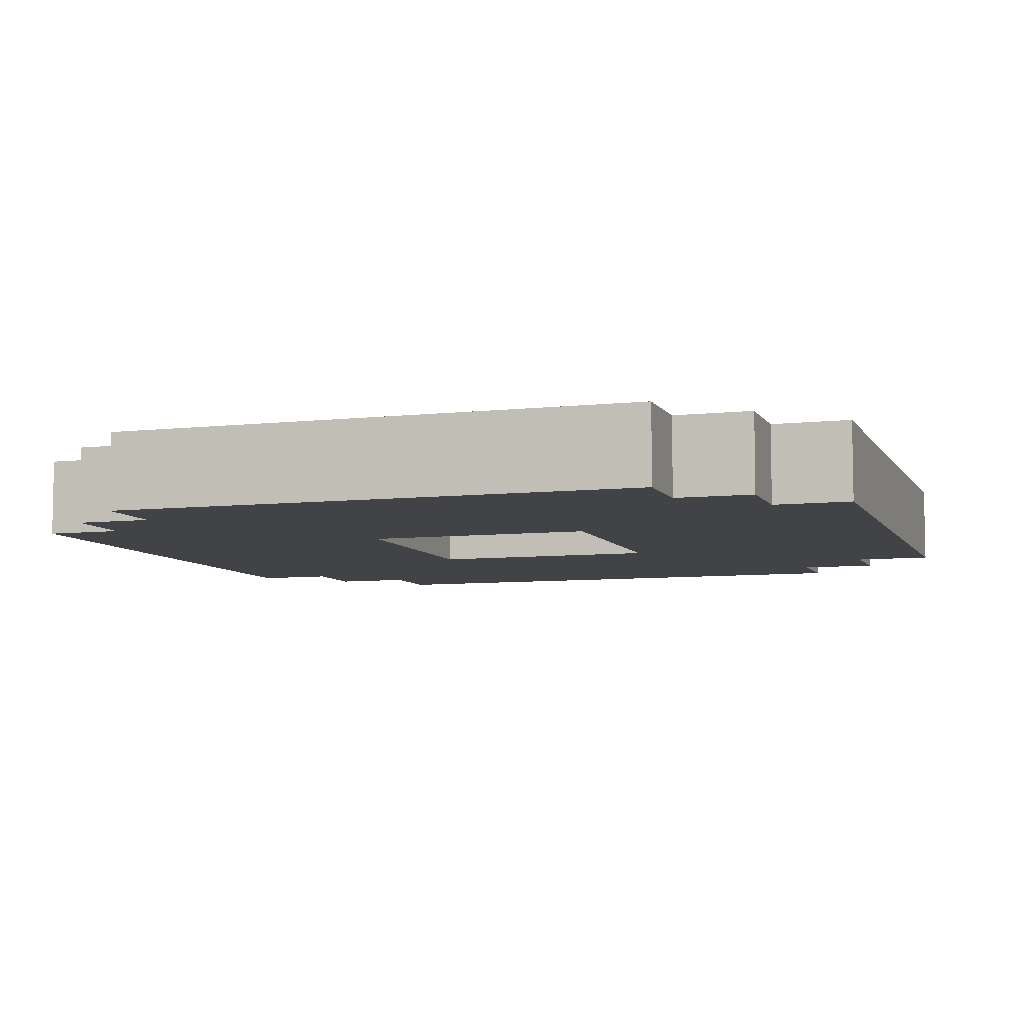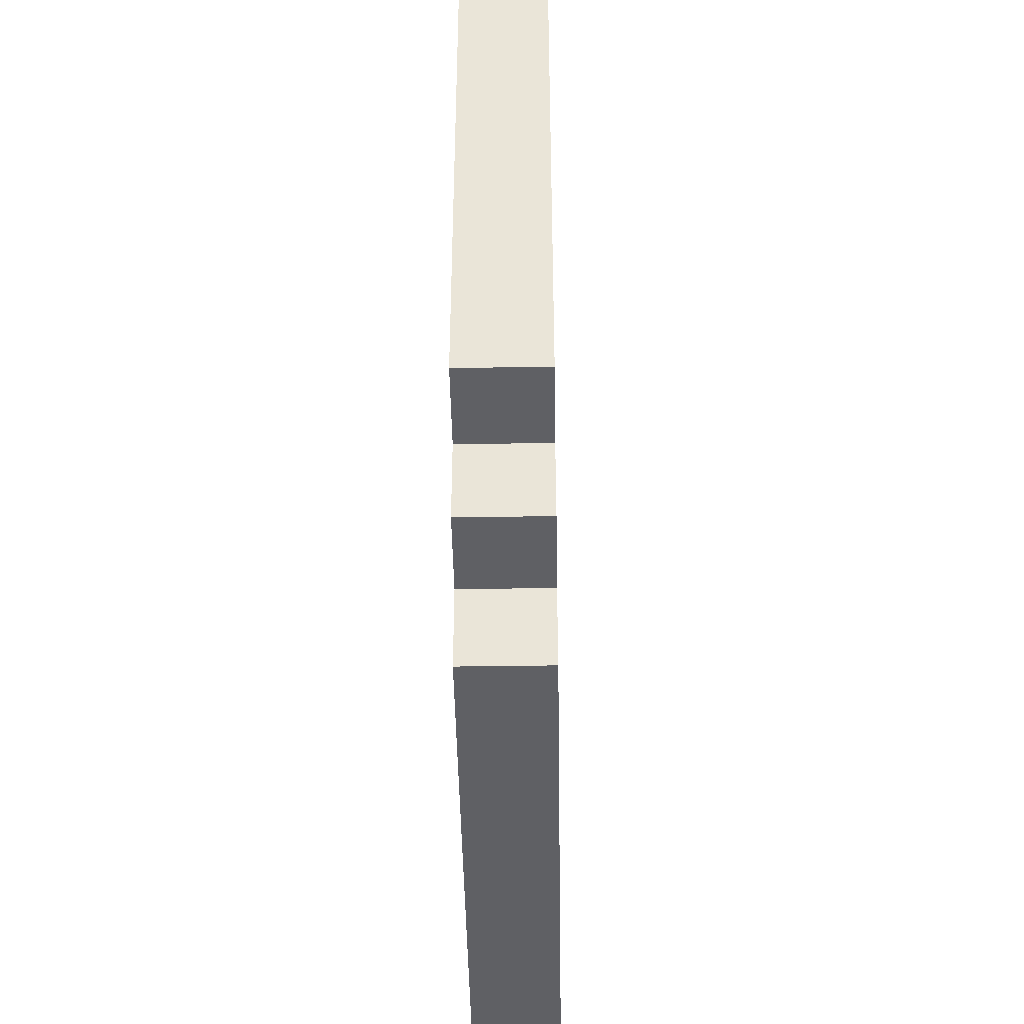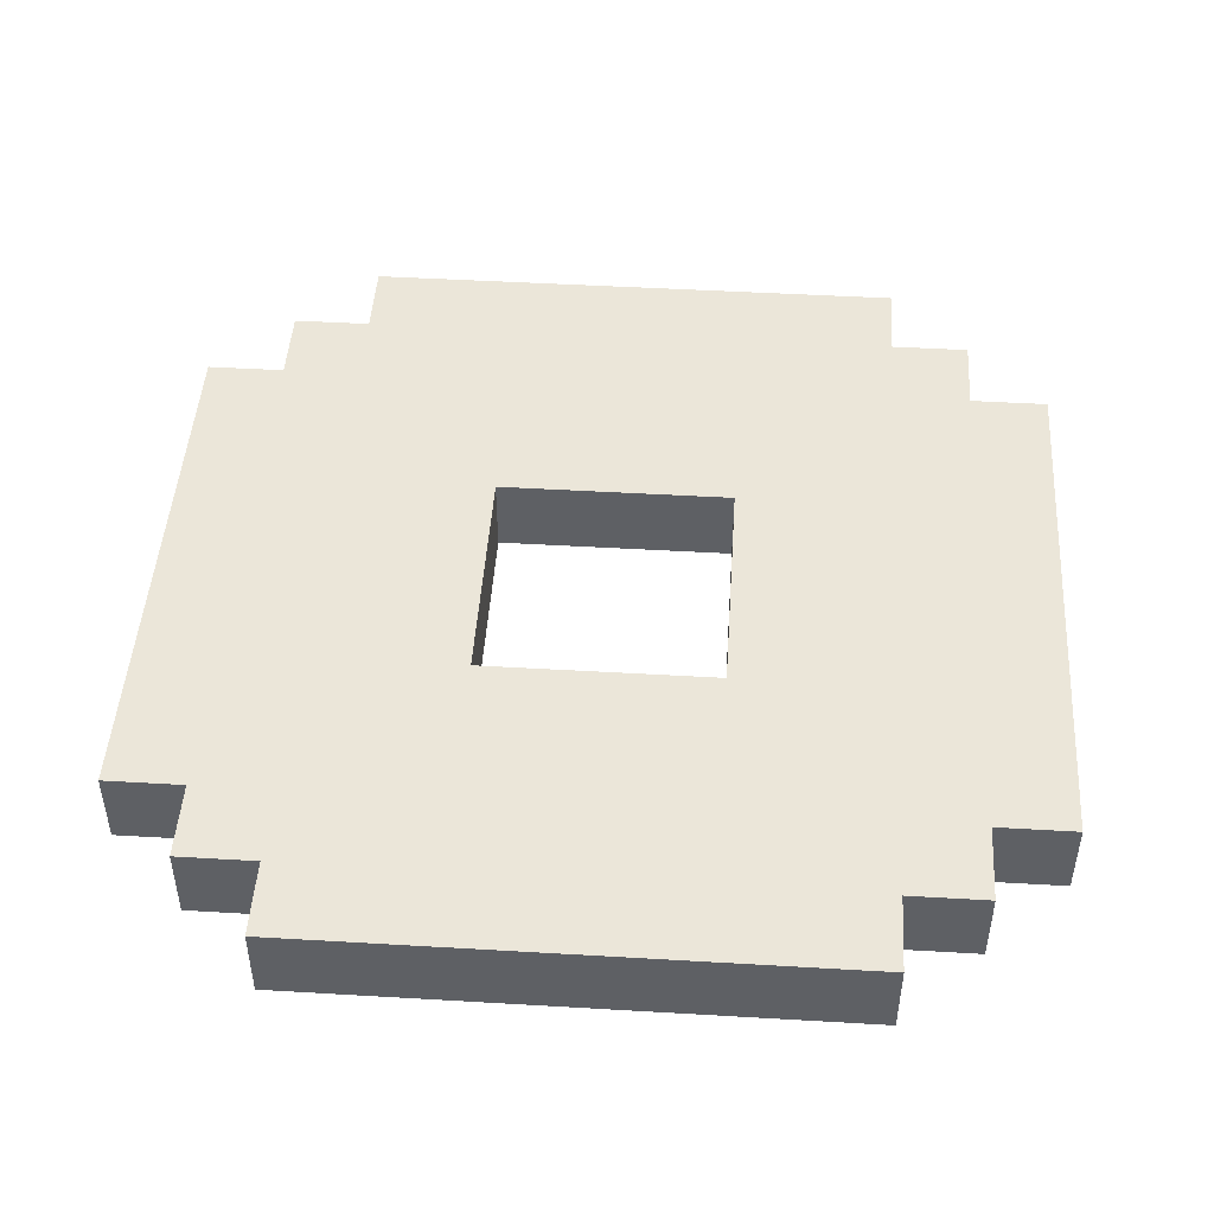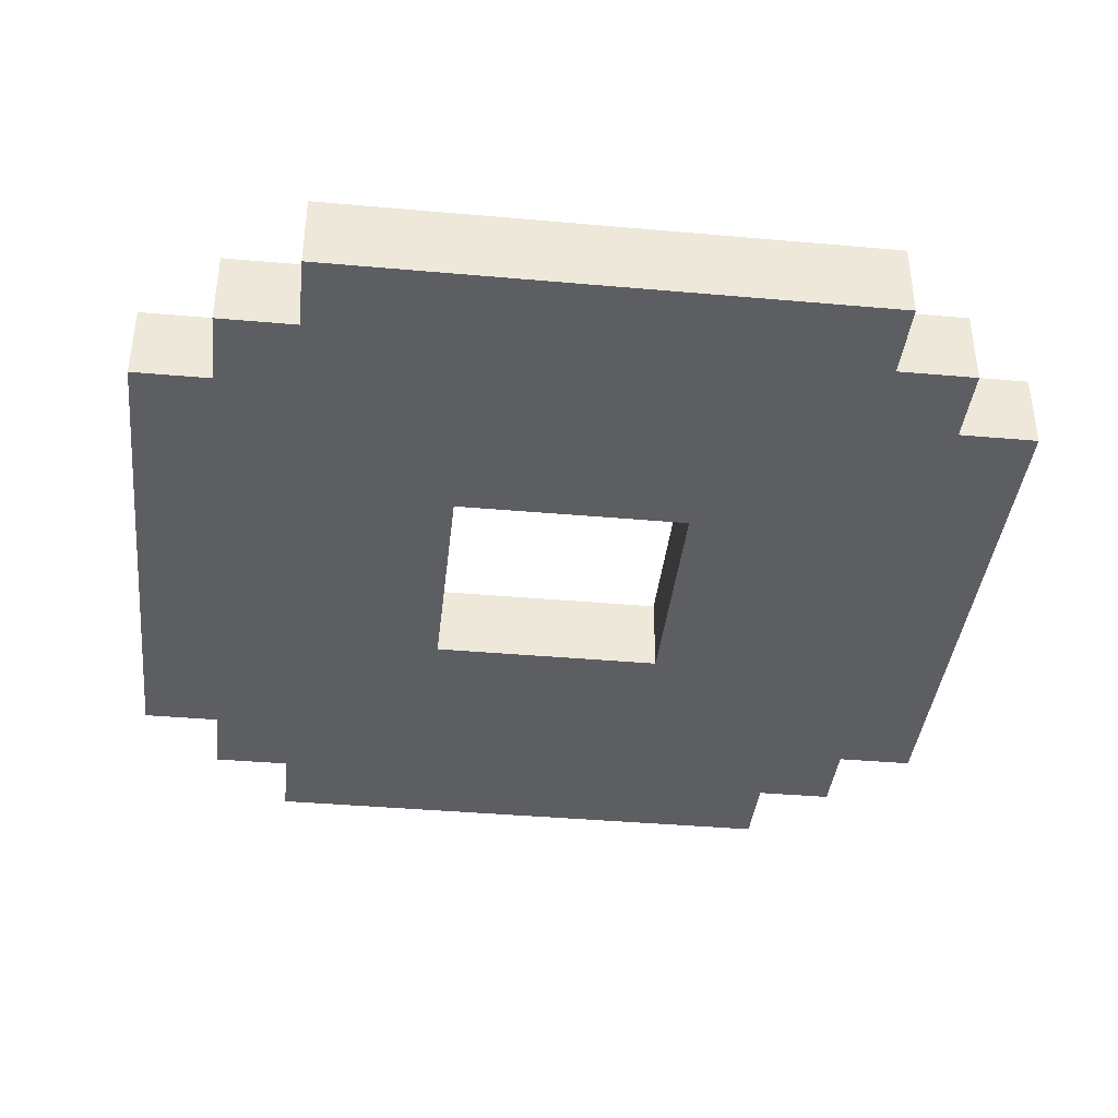
<metadata>
{"format":"obj","ext":"obj","renderer":"f3d","projection":"perspective","resolution":1024,"background":"white","views":[{"elev":-7.1,"azim":18.2,"up":"+Y"},{"elev":-44.6,"azim":-89.0,"up":"+Z"},{"elev":47.1,"azim":-86.2,"up":"+Y"},{"elev":-39.4,"azim":173.7,"up":"+Y"}]}
</metadata>
<code>
o Fountain_Water
v -0.55 -0.05 0.35
v -0.55 -0.05 0.15
v -0.55 -0.05 0.05
v -0.55 -0.05 -0.05
v -0.55 -0.05 -0.15
v -0.55 -0.05 -0.35
v -0.55 0.05 0.35
v -0.55 0.05 0.15
v -0.55 0.05 0.05
v -0.55 0.05 -0.05
v -0.55 0.05 -0.15
v -0.55 0.05 -0.35
v -0.45 -0.05 0.45
v -0.45 -0.05 0.35
v -0.45 -0.05 -0.35
v -0.45 -0.05 -0.45
v -0.45 0.05 0.45
v -0.45 0.05 0.35
v -0.45 0.05 -0.35
v -0.45 0.05 -0.45
v -0.35 -0.05 0.55
v -0.35 -0.05 0.45
v -0.35 -0.05 -0.45
v -0.35 -0.05 -0.55
v -0.35 0.05 0.55
v -0.35 0.05 0.45
v -0.35 0.05 -0.45
v -0.35 0.05 -0.55
v 0.15 -0.05 0.15
v 0.15 -0.05 -0.15
v 0.15 0.05 0.15
v 0.15 0.05 -0.15
v -0.15 -0.05 0.15
v -0.15 -0.05 -0.15
v -0.15 0.05 0.15
v -0.15 0.05 -0.15
v 0.35 -0.05 0.55
v 0.35 -0.05 0.45
v 0.35 -0.05 -0.45
v 0.35 -0.05 -0.55
v 0.35 0.05 0.55
v 0.35 0.05 0.45
v 0.35 0.05 -0.45
v 0.35 0.05 -0.55
v 0.45 -0.05 0.45
v 0.45 -0.05 0.35
v 0.45 -0.05 -0.35
v 0.45 -0.05 -0.45
v 0.45 0.05 0.45
v 0.45 0.05 0.35
v 0.45 0.05 -0.35
v 0.45 0.05 -0.45
v 0.55 -0.05 0.35
v 0.55 -0.05 0.15
v 0.55 -0.05 0.05
v 0.55 -0.05 -0.05
v 0.55 -0.05 -0.15
v 0.55 -0.05 -0.35
v 0.55 0.05 0.35
v 0.55 0.05 0.15
v 0.55 0.05 0.05
v 0.55 0.05 -0.05
v 0.55 0.05 -0.15
v 0.55 0.05 -0.35
v -0.35 -0.05 0.55
v -0.35 0.05 0.55
v -0.15 -0.05 0.55
v -0.15 0.05 0.55
v -0.05 -0.05 0.55
v -0.05 0.05 0.55
v 0.05 -0.05 0.55
v 0.05 0.05 0.55
v 0.15 -0.05 0.55
v 0.15 0.05 0.55
v 0.35 -0.05 0.55
v 0.35 0.05 0.55
v -0.45 -0.05 0.45
v -0.45 0.05 0.45
v -0.35 -0.05 0.45
v -0.35 0.05 0.45
v 0.35 -0.05 0.45
v 0.35 0.05 0.45
v 0.45 -0.05 0.45
v 0.45 0.05 0.45
v -0.55 -0.05 0.35
v -0.55 0.05 0.35
v -0.45 -0.05 0.35
v -0.45 0.05 0.35
v 0.45 -0.05 0.35
v 0.45 0.05 0.35
v 0.55 -0.05 0.35
v 0.55 0.05 0.35
v -0.15 -0.05 -0.15
v -0.15 0.05 -0.15
v 0.15 -0.05 -0.15
v 0.15 0.05 -0.15
v -0.15 -0.05 0.15
v -0.15 0.05 0.15
v 0.15 -0.05 0.15
v 0.15 0.05 0.15
v -0.55 -0.05 -0.35
v -0.55 0.05 -0.35
v -0.45 -0.05 -0.35
v -0.45 0.05 -0.35
v 0.45 -0.05 -0.35
v 0.45 0.05 -0.35
v 0.55 -0.05 -0.35
v 0.55 0.05 -0.35
v -0.45 -0.05 -0.45
v -0.45 0.05 -0.45
v -0.35 -0.05 -0.45
v -0.35 0.05 -0.45
v 0.35 -0.05 -0.45
v 0.35 0.05 -0.45
v 0.45 -0.05 -0.45
v 0.45 0.05 -0.45
v -0.35 -0.05 -0.55
v -0.35 0.05 -0.55
v -0.15 -0.05 -0.55
v -0.15 0.05 -0.55
v -0.05 -0.05 -0.55
v -0.05 0.05 -0.55
v 0.05 -0.05 -0.55
v 0.05 0.05 -0.55
v 0.15 -0.05 -0.55
v 0.15 0.05 -0.55
v 0.35 -0.05 -0.55
v 0.35 0.05 -0.55
v -0.35 -0.05 0.55
v -0.15 -0.05 0.55
v -0.05 -0.05 0.55
v 0.05 -0.05 0.55
v 0.15 -0.05 0.55
v 0.35 -0.05 0.55
v -0.45 -0.05 0.45
v -0.35 -0.05 0.45
v -0.25 -0.05 0.45
v -0.15 -0.05 0.45
v -0.05 -0.05 0.45
v 0.05 -0.05 0.45
v 0.15 -0.05 0.45
v 0.25 -0.05 0.45
v 0.35 -0.05 0.45
v 0.45 -0.05 0.45
v -0.55 -0.05 0.35
v -0.45 -0.05 0.35
v -0.35 -0.05 0.35
v -0.25 -0.05 0.35
v -0.15 -0.05 0.35
v -0.05 -0.05 0.35
v 0.05 -0.05 0.35
v 0.15 -0.05 0.35
v 0.25 -0.05 0.35
v 0.35 -0.05 0.35
v 0.45 -0.05 0.35
v 0.55 -0.05 0.35
v -0.45 -0.05 0.25
v -0.35 -0.05 0.25
v -0.25 -0.05 0.25
v -0.15 -0.05 0.25
v 0.15 -0.05 0.25
v 0.25 -0.05 0.25
v 0.35 -0.05 0.25
v 0.45 -0.05 0.25
v -0.55 -0.05 0.15
v -0.45 -0.05 0.15
v -0.35 -0.05 0.15
v -0.25 -0.05 0.15
v -0.15 -0.05 0.15
v 0.15 -0.05 0.15
v 0.25 -0.05 0.15
v 0.35 -0.05 0.15
v 0.45 -0.05 0.15
v 0.55 -0.05 0.15
v -0.55 -0.05 0.05
v -0.45 -0.05 0.05
v -0.35 -0.05 0.05
v -0.25 -0.05 0.05
v 0.25 -0.05 0.05
v 0.35 -0.05 0.05
v 0.45 -0.05 0.05
v 0.55 -0.05 0.05
v -0.55 -0.05 -0.05
v -0.45 -0.05 -0.05
v -0.35 -0.05 -0.05
v -0.25 -0.05 -0.05
v 0.25 -0.05 -0.05
v 0.35 -0.05 -0.05
v 0.45 -0.05 -0.05
v 0.55 -0.05 -0.05
v -0.55 -0.05 -0.15
v -0.45 -0.05 -0.15
v -0.35 -0.05 -0.15
v -0.25 -0.05 -0.15
v -0.15 -0.05 -0.15
v 0.15 -0.05 -0.15
v 0.25 -0.05 -0.15
v 0.35 -0.05 -0.15
v 0.45 -0.05 -0.15
v 0.55 -0.05 -0.15
v -0.45 -0.05 -0.25
v -0.35 -0.05 -0.25
v -0.25 -0.05 -0.25
v -0.15 -0.05 -0.25
v 0.15 -0.05 -0.25
v 0.25 -0.05 -0.25
v 0.35 -0.05 -0.25
v 0.45 -0.05 -0.25
v -0.55 -0.05 -0.35
v -0.45 -0.05 -0.35
v -0.35 -0.05 -0.35
v -0.25 -0.05 -0.35
v -0.15 -0.05 -0.35
v -0.05 -0.05 -0.35
v 0.05 -0.05 -0.35
v 0.15 -0.05 -0.35
v 0.25 -0.05 -0.35
v 0.35 -0.05 -0.35
v 0.45 -0.05 -0.35
v 0.55 -0.05 -0.35
v -0.45 -0.05 -0.45
v -0.35 -0.05 -0.45
v -0.25 -0.05 -0.45
v -0.15 -0.05 -0.45
v -0.05 -0.05 -0.45
v 0.05 -0.05 -0.45
v 0.15 -0.05 -0.45
v 0.25 -0.05 -0.45
v 0.35 -0.05 -0.45
v 0.45 -0.05 -0.45
v -0.35 -0.05 -0.55
v -0.15 -0.05 -0.55
v -0.05 -0.05 -0.55
v 0.05 -0.05 -0.55
v 0.15 -0.05 -0.55
v 0.35 -0.05 -0.55
v -0.35 0.05 0.55
v -0.15 0.05 0.55
v -0.05 0.05 0.55
v 0.05 0.05 0.55
v 0.15 0.05 0.55
v 0.35 0.05 0.55
v -0.45 0.05 0.45
v -0.35 0.05 0.45
v -0.25 0.05 0.45
v -0.15 0.05 0.45
v -0.05 0.05 0.45
v 0.05 0.05 0.45
v 0.15 0.05 0.45
v 0.25 0.05 0.45
v 0.35 0.05 0.45
v 0.45 0.05 0.45
v -0.55 0.05 0.35
v -0.45 0.05 0.35
v -0.35 0.05 0.35
v -0.25 0.05 0.35
v -0.15 0.05 0.35
v -0.05 0.05 0.35
v 0.05 0.05 0.35
v 0.15 0.05 0.35
v 0.25 0.05 0.35
v 0.35 0.05 0.35
v 0.45 0.05 0.35
v 0.55 0.05 0.35
v -0.45 0.05 0.25
v -0.35 0.05 0.25
v -0.25 0.05 0.25
v -0.15 0.05 0.25
v 0.15 0.05 0.25
v 0.25 0.05 0.25
v 0.35 0.05 0.25
v 0.45 0.05 0.25
v -0.55 0.05 0.15
v -0.45 0.05 0.15
v -0.35 0.05 0.15
v -0.25 0.05 0.15
v -0.15 0.05 0.15
v 0.15 0.05 0.15
v 0.25 0.05 0.15
v 0.35 0.05 0.15
v 0.45 0.05 0.15
v 0.55 0.05 0.15
v -0.55 0.05 0.05
v -0.45 0.05 0.05
v -0.35 0.05 0.05
v -0.25 0.05 0.05
v 0.25 0.05 0.05
v 0.35 0.05 0.05
v 0.45 0.05 0.05
v 0.55 0.05 0.05
v -0.55 0.05 -0.05
v -0.45 0.05 -0.05
v -0.35 0.05 -0.05
v -0.25 0.05 -0.05
v 0.25 0.05 -0.05
v 0.35 0.05 -0.05
v 0.45 0.05 -0.05
v 0.55 0.05 -0.05
v -0.55 0.05 -0.15
v -0.45 0.05 -0.15
v -0.35 0.05 -0.15
v -0.25 0.05 -0.15
v -0.15 0.05 -0.15
v 0.15 0.05 -0.15
v 0.25 0.05 -0.15
v 0.35 0.05 -0.15
v 0.45 0.05 -0.15
v 0.55 0.05 -0.15
v -0.45 0.05 -0.25
v -0.35 0.05 -0.25
v -0.25 0.05 -0.25
v -0.15 0.05 -0.25
v 0.15 0.05 -0.25
v 0.25 0.05 -0.25
v 0.35 0.05 -0.25
v 0.45 0.05 -0.25
v -0.55 0.05 -0.35
v -0.45 0.05 -0.35
v -0.35 0.05 -0.35
v -0.25 0.05 -0.35
v -0.15 0.05 -0.35
v -0.05 0.05 -0.35
v 0.05 0.05 -0.35
v 0.15 0.05 -0.35
v 0.25 0.05 -0.35
v 0.35 0.05 -0.35
v 0.45 0.05 -0.35
v 0.55 0.05 -0.35
v -0.45 0.05 -0.45
v -0.35 0.05 -0.45
v -0.25 0.05 -0.45
v -0.15 0.05 -0.45
v -0.05 0.05 -0.45
v 0.05 0.05 -0.45
v 0.15 0.05 -0.45
v 0.25 0.05 -0.45
v 0.35 0.05 -0.45
v 0.45 0.05 -0.45
v -0.35 0.05 -0.55
v -0.15 0.05 -0.55
v -0.05 0.05 -0.55
v 0.05 0.05 -0.55
v 0.15 0.05 -0.55
v 0.35 0.05 -0.55
f 7 2 1
f 8 3 2
f 8 2 7
f 9 4 3
f 9 3 8
f 10 5 4
f 10 4 9
f 11 6 5
f 11 5 10
f 12 6 11
f 17 14 13
f 18 14 17
f 19 16 15
f 20 16 19
f 25 22 21
f 26 22 25
f 27 24 23
f 28 24 27
f 31 30 29
f 32 30 31
f 33 34 35
f 35 34 36
f 37 38 41
f 41 38 42
f 39 40 43
f 43 40 44
f 45 46 49
f 49 46 50
f 47 48 51
f 51 48 52
f 53 54 59
f 54 55 60
f 59 54 60
f 55 56 61
f 60 55 61
f 56 57 62
f 61 56 62
f 57 58 63
f 62 57 63
f 63 58 64
f 67 66 65
f 68 66 67
f 69 68 67
f 70 68 69
f 71 70 69
f 72 70 71
f 73 72 71
f 74 72 73
f 75 74 73
f 76 74 75
f 79 78 77
f 80 78 79
f 83 82 81
f 84 82 83
f 87 86 85
f 88 86 87
f 91 90 89
f 92 90 91
f 95 94 93
f 96 94 95
f 97 98 99
f 99 98 100
f 101 102 103
f 103 102 104
f 105 106 107
f 107 106 108
f 109 110 111
f 111 110 112
f 113 114 115
f 115 114 116
f 117 118 119
f 119 118 120
f 119 120 121
f 121 120 122
f 121 122 123
f 123 122 124
f 123 124 125
f 125 124 126
f 125 126 127
f 127 126 128
f 136 130 129
f 137 130 136
f 138 131 130
f 138 130 137
f 139 132 131
f 139 131 138
f 140 133 132
f 140 132 139
f 141 134 133
f 141 133 140
f 142 134 141
f 143 134 142
f 146 136 135
f 147 137 136
f 147 136 146
f 148 138 137
f 148 137 147
f 149 139 138
f 149 138 148
f 150 140 139
f 150 139 149
f 151 141 140
f 151 140 150
f 152 142 141
f 152 141 151
f 153 143 142
f 153 142 152
f 154 144 143
f 154 143 153
f 155 144 154
f 157 149 148
f 157 146 145
f 157 155 154
f 157 154 153
f 157 147 146
f 157 152 151
f 157 151 150
f 157 150 149
f 157 153 152
f 157 148 147
f 158 155 157
f 159 155 158
f 160 155 159
f 161 155 160
f 162 155 161
f 163 155 162
f 164 156 155
f 164 155 163
f 165 157 145
f 166 158 157
f 166 157 165
f 167 159 158
f 167 158 166
f 168 160 159
f 168 159 167
f 169 161 160
f 169 160 168
f 170 162 161
f 170 161 169
f 171 163 162
f 171 162 170
f 172 164 163
f 172 163 171
f 173 156 164
f 173 164 172
f 174 156 173
f 175 166 165
f 176 167 166
f 176 166 175
f 176 168 167
f 177 168 176
f 178 169 168
f 178 168 177
f 179 172 171
f 179 173 172
f 179 171 170
f 180 173 179
f 181 174 173
f 181 173 180
f 182 174 181
f 183 176 175
f 184 177 176
f 184 176 183
f 185 178 177
f 185 177 184
f 186 169 178
f 186 178 185
f 187 180 179
f 187 179 170
f 188 181 180
f 188 180 187
f 189 182 181
f 189 181 188
f 190 182 189
f 191 184 183
f 192 185 184
f 192 184 191
f 192 186 185
f 193 186 192
f 194 169 186
f 194 186 193
f 195 169 194
f 196 187 170
f 197 188 187
f 197 189 188
f 197 187 196
f 198 189 197
f 199 190 189
f 199 189 198
f 200 190 199
f 201 193 192
f 201 192 191
f 202 194 193
f 202 193 201
f 203 195 194
f 203 194 202
f 204 196 195
f 204 195 203
f 205 197 196
f 205 196 204
f 206 198 197
f 206 197 205
f 207 199 198
f 207 198 206
f 208 200 199
f 208 199 207
f 209 201 191
f 210 205 204
f 210 201 209
f 210 202 201
f 210 208 207
f 210 206 205
f 210 204 203
f 210 203 202
f 210 207 206
f 211 208 210
f 212 208 211
f 213 208 212
f 214 208 213
f 215 208 214
f 216 208 215
f 217 208 216
f 218 208 217
f 219 200 208
f 219 208 218
f 220 200 219
f 221 211 210
f 222 212 211
f 222 211 221
f 223 213 212
f 223 212 222
f 224 214 213
f 224 213 223
f 225 215 214
f 225 214 224
f 226 216 215
f 226 215 225
f 227 217 216
f 227 216 226
f 228 218 217
f 228 217 227
f 229 219 218
f 229 218 228
f 230 219 229
f 231 223 222
f 231 224 223
f 232 225 224
f 232 224 231
f 233 226 225
f 233 225 232
f 234 227 226
f 234 226 233
f 235 228 227
f 235 227 234
f 235 229 228
f 236 229 235
f 237 238 244
f 244 238 245
f 238 239 246
f 245 238 246
f 239 240 247
f 246 239 247
f 240 241 248
f 247 240 248
f 241 242 249
f 248 241 249
f 249 242 250
f 250 242 251
f 243 244 254
f 244 245 255
f 254 244 255
f 245 246 256
f 255 245 256
f 246 247 257
f 256 246 257
f 247 248 258
f 257 247 258
f 248 249 259
f 258 248 259
f 249 250 260
f 259 249 260
f 250 251 261
f 260 250 261
f 251 252 262
f 261 251 262
f 262 252 263
f 256 257 265
f 253 254 265
f 262 263 265
f 261 262 265
f 254 255 265
f 259 260 265
f 258 259 265
f 257 258 265
f 260 261 265
f 255 256 265
f 265 263 266
f 266 263 267
f 267 263 268
f 268 263 269
f 269 263 270
f 270 263 271
f 263 264 272
f 271 263 272
f 253 265 273
f 265 266 274
f 273 265 274
f 266 267 275
f 274 266 275
f 267 268 276
f 275 267 276
f 268 269 277
f 276 268 277
f 269 270 278
f 277 269 278
f 270 271 279
f 278 270 279
f 271 272 280
f 279 271 280
f 272 264 281
f 280 272 281
f 281 264 282
f 273 274 283
f 274 275 284
f 283 274 284
f 275 276 284
f 284 276 285
f 276 277 286
f 285 276 286
f 279 280 287
f 280 281 287
f 278 279 287
f 287 281 288
f 281 282 289
f 288 281 289
f 289 282 290
f 283 284 291
f 284 285 292
f 291 284 292
f 285 286 293
f 292 285 293
f 286 277 294
f 293 286 294
f 287 288 295
f 278 287 295
f 288 289 296
f 295 288 296
f 289 290 297
f 296 289 297
f 297 290 298
f 291 292 299
f 292 293 300
f 299 292 300
f 293 294 300
f 300 294 301
f 294 277 302
f 301 294 302
f 302 277 303
f 278 295 304
f 295 296 305
f 296 297 305
f 304 295 305
f 305 297 306
f 297 298 307
f 306 297 307
f 307 298 308
f 300 301 309
f 299 300 309
f 301 302 310
f 309 301 310
f 302 303 311
f 310 302 311
f 303 304 312
f 311 303 312
f 304 305 313
f 312 304 313
f 305 306 314
f 313 305 314
f 306 307 315
f 314 306 315
f 307 308 316
f 315 307 316
f 299 309 317
f 312 313 318
f 317 309 318
f 309 310 318
f 315 316 318
f 313 314 318
f 311 312 318
f 310 311 318
f 314 315 318
f 318 316 319
f 319 316 320
f 320 316 321
f 321 316 322
f 322 316 323
f 323 316 324
f 324 316 325
f 325 316 326
f 316 308 327
f 326 316 327
f 327 308 328
f 318 319 329
f 319 320 330
f 329 319 330
f 320 321 331
f 330 320 331
f 321 322 332
f 331 321 332
f 322 323 333
f 332 322 333
f 323 324 334
f 333 323 334
f 324 325 335
f 334 324 335
f 325 326 336
f 335 325 336
f 326 327 337
f 336 326 337
f 337 327 338
f 330 331 339
f 331 332 339
f 332 333 340
f 339 332 340
f 333 334 341
f 340 333 341
f 334 335 342
f 341 334 342
f 335 336 343
f 342 335 343
f 336 337 343
f 343 337 344

</code>
